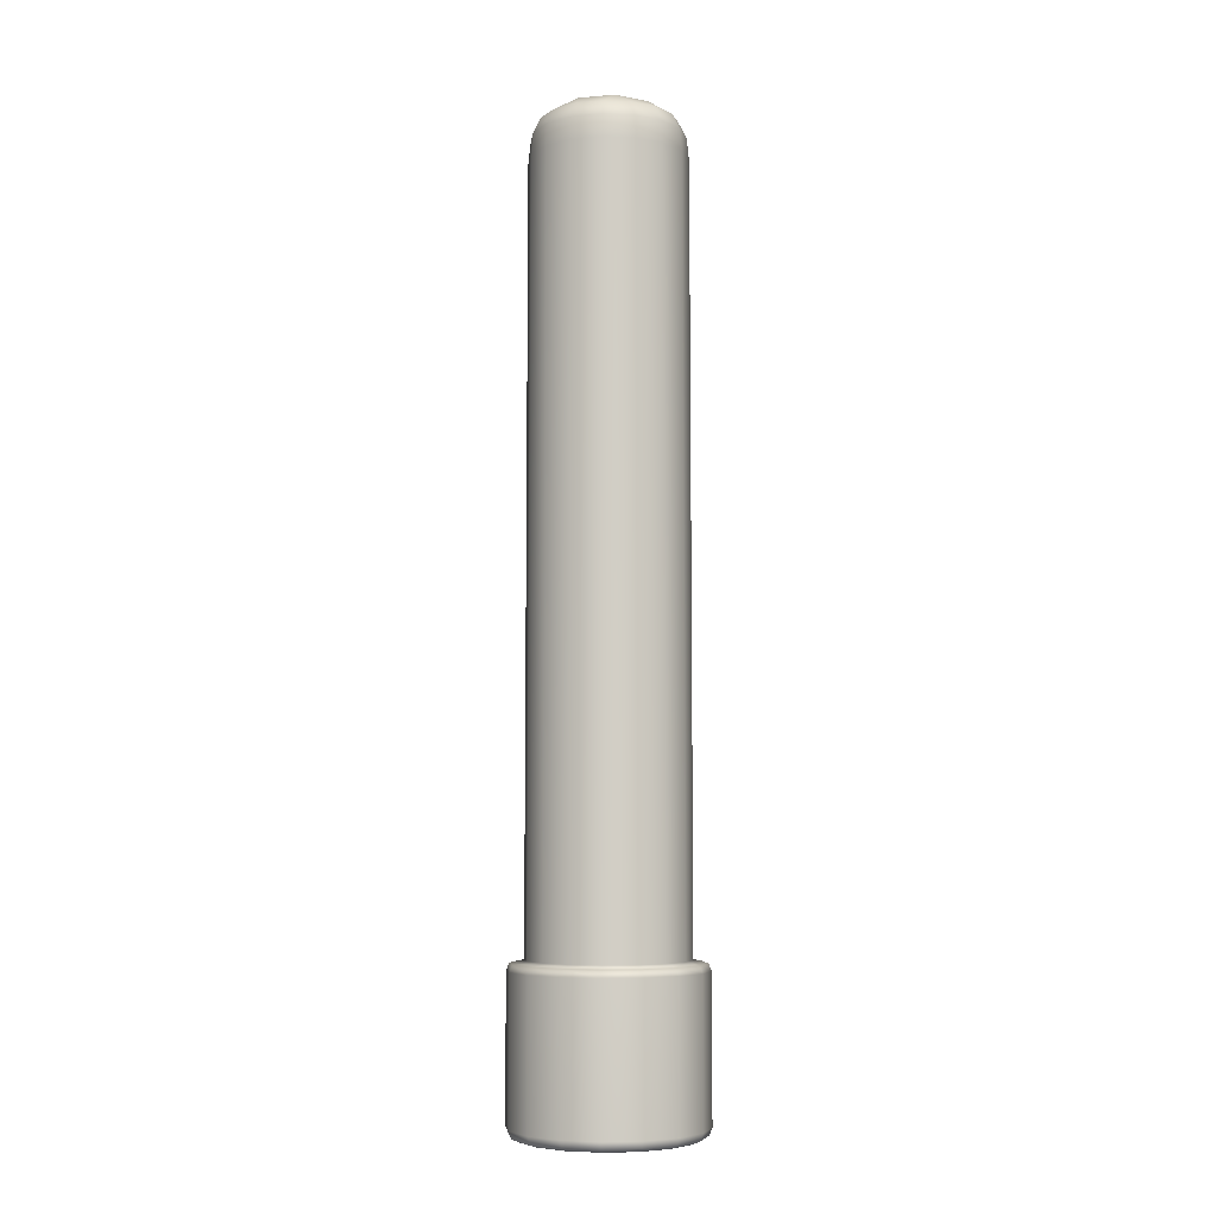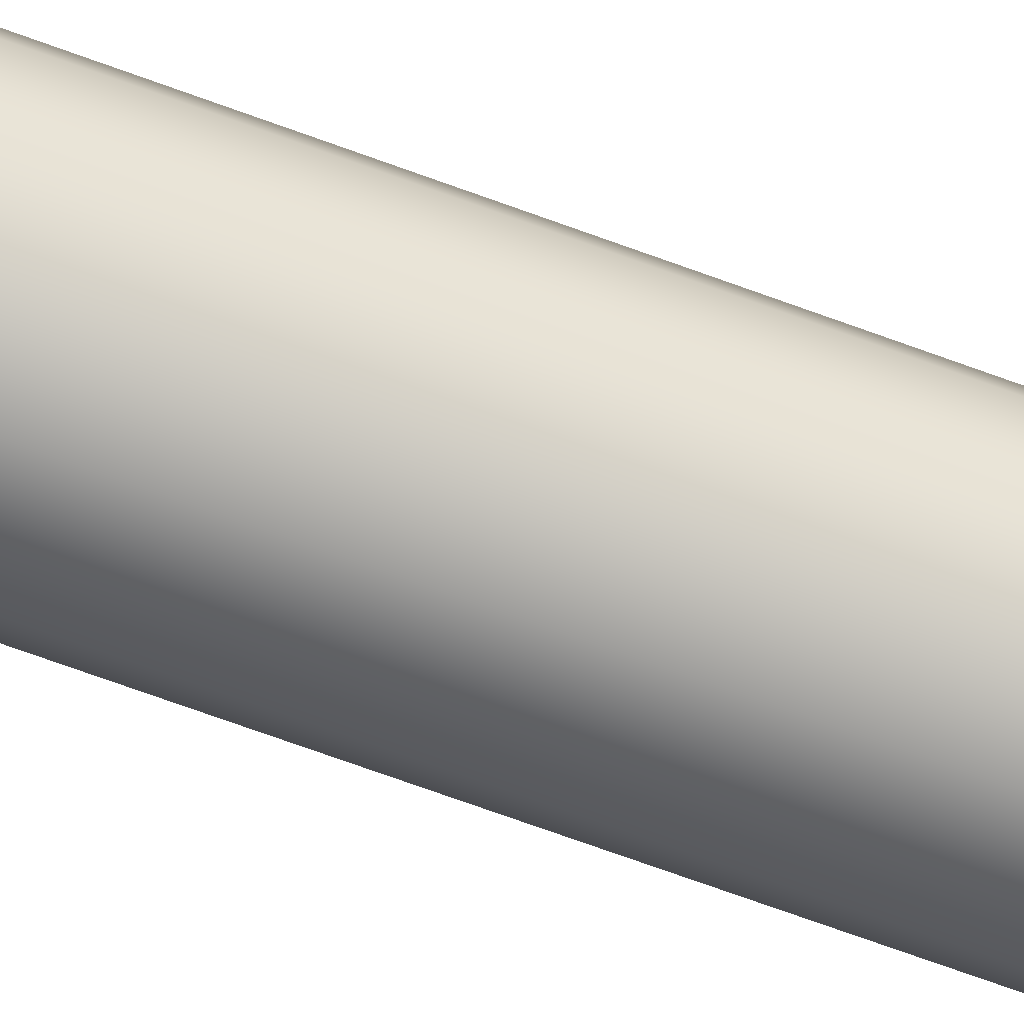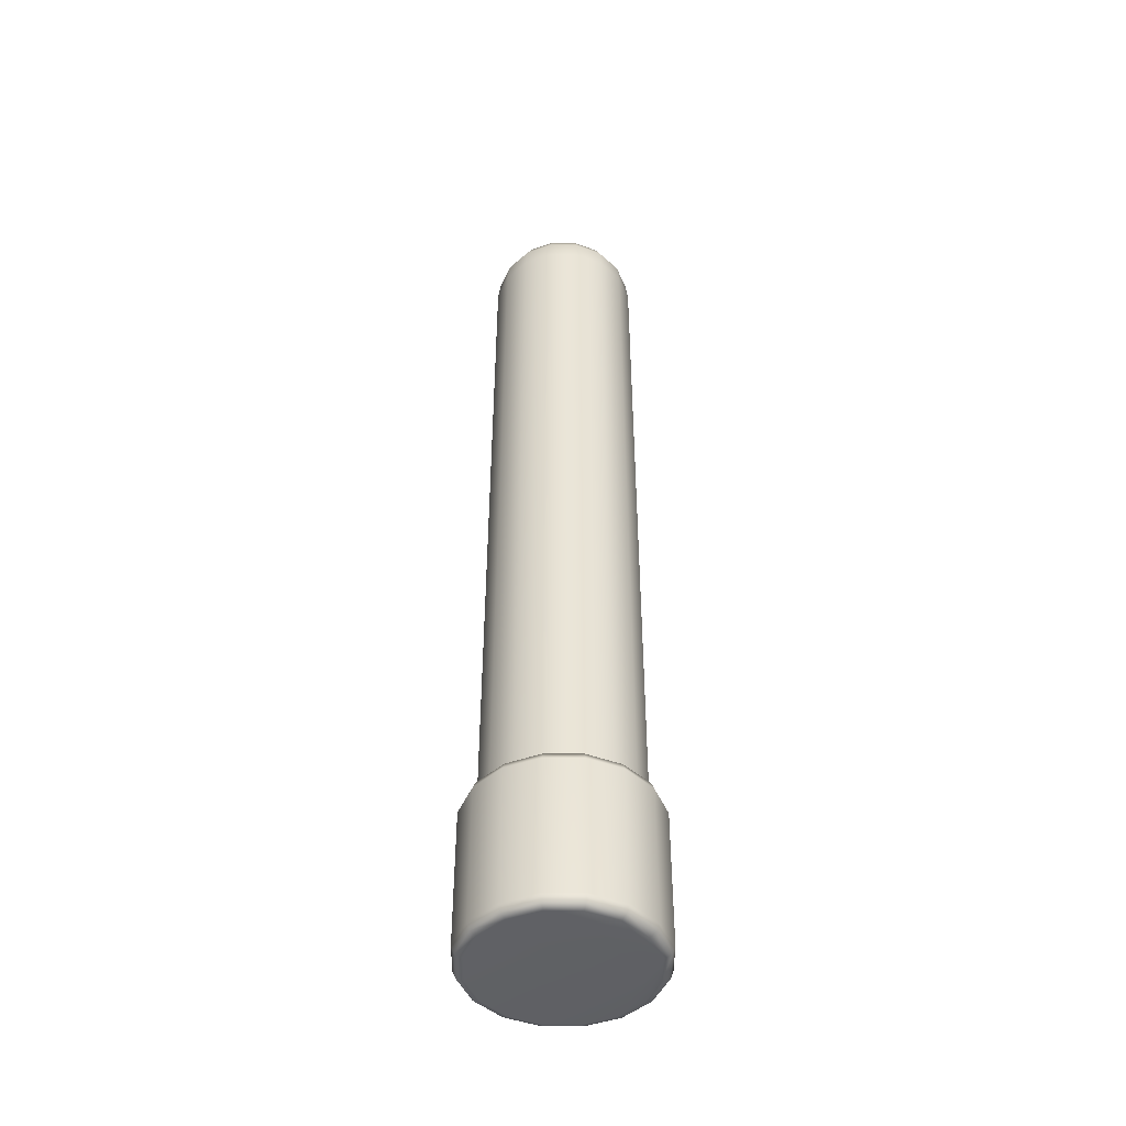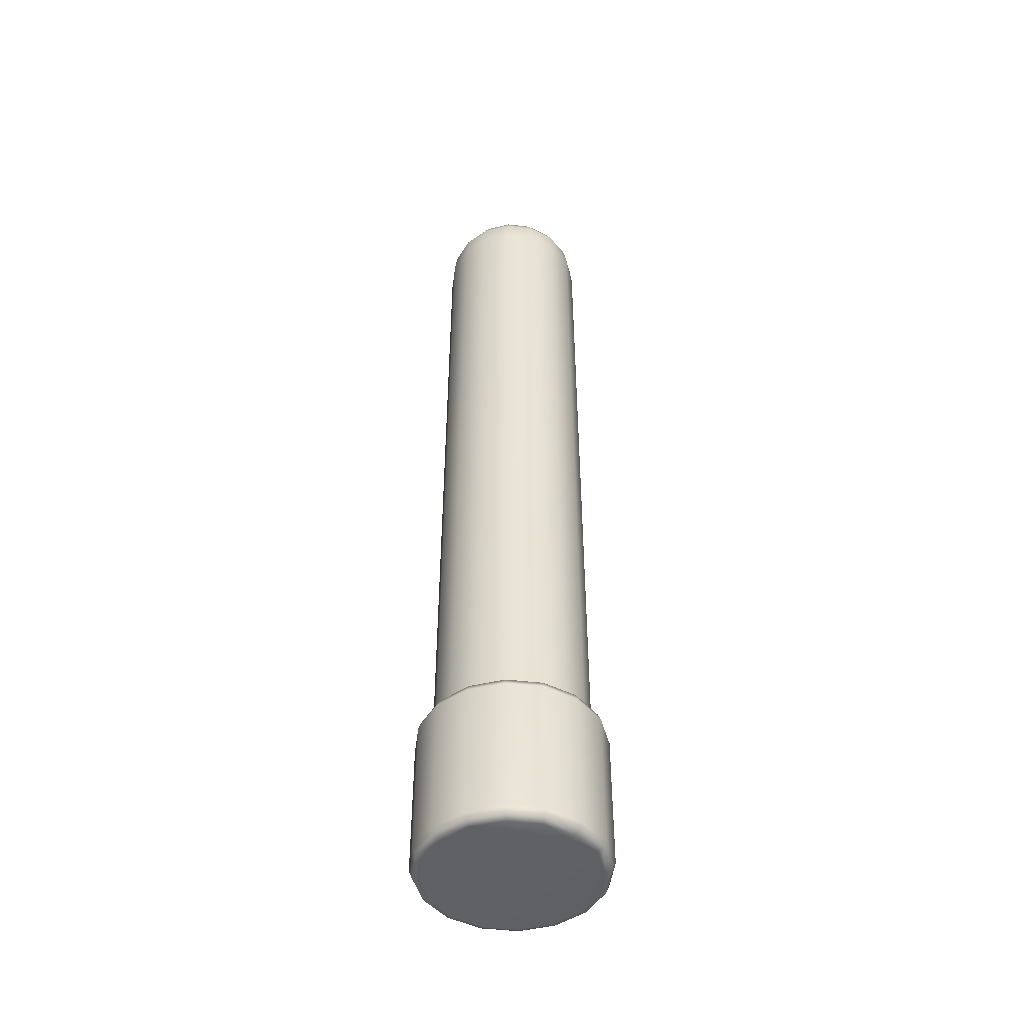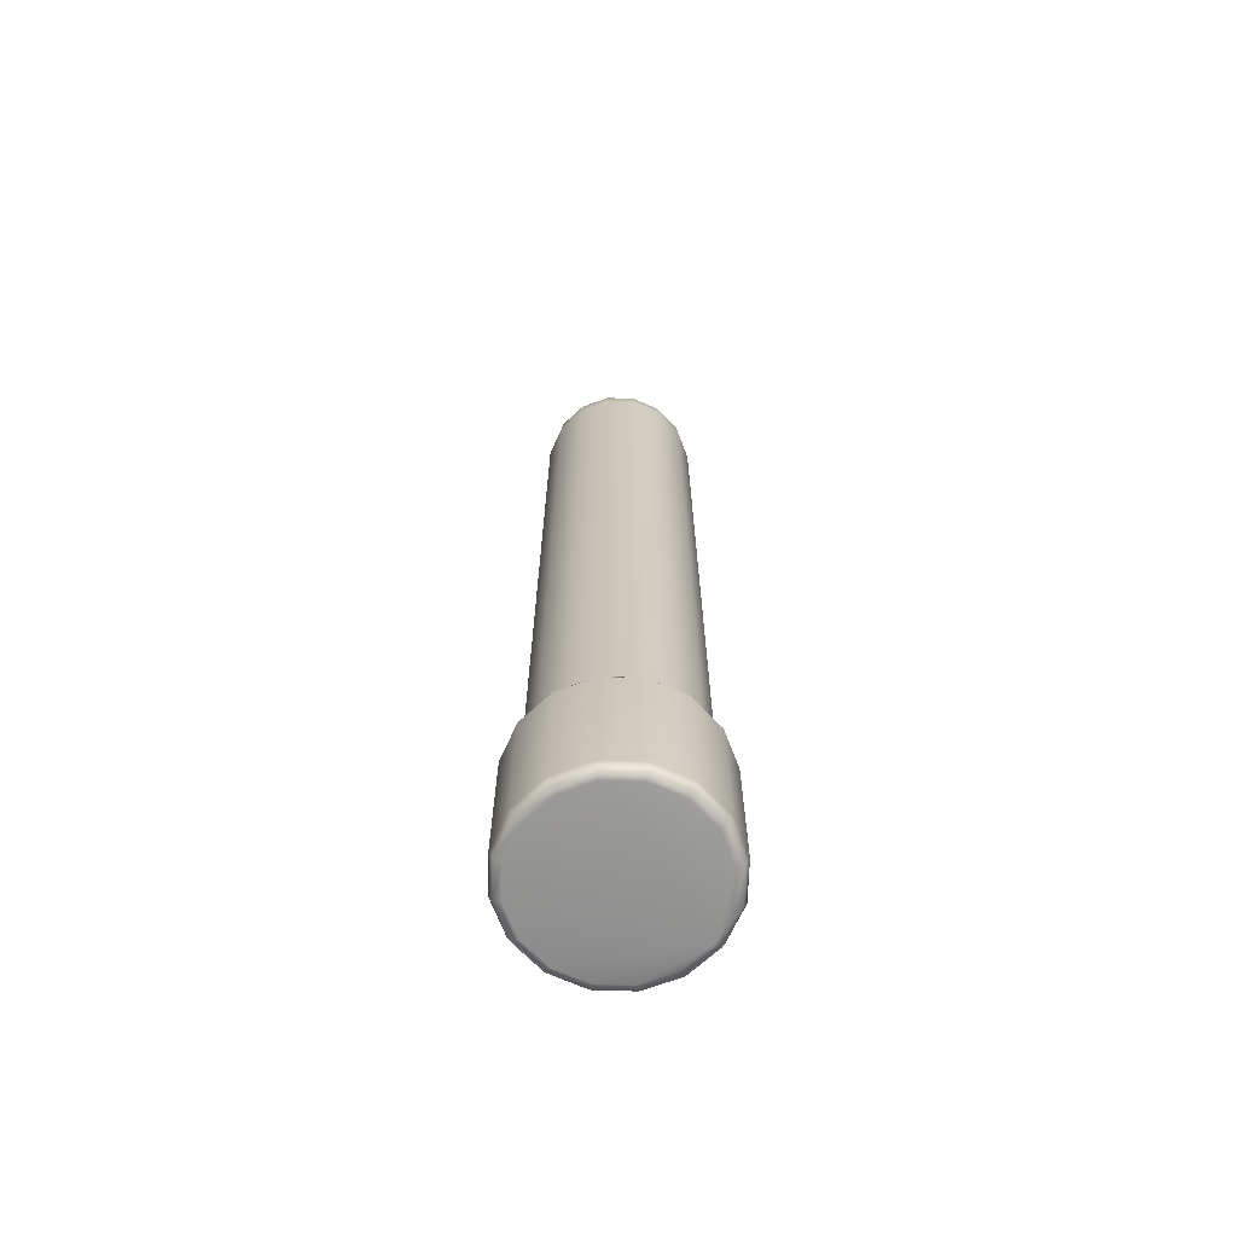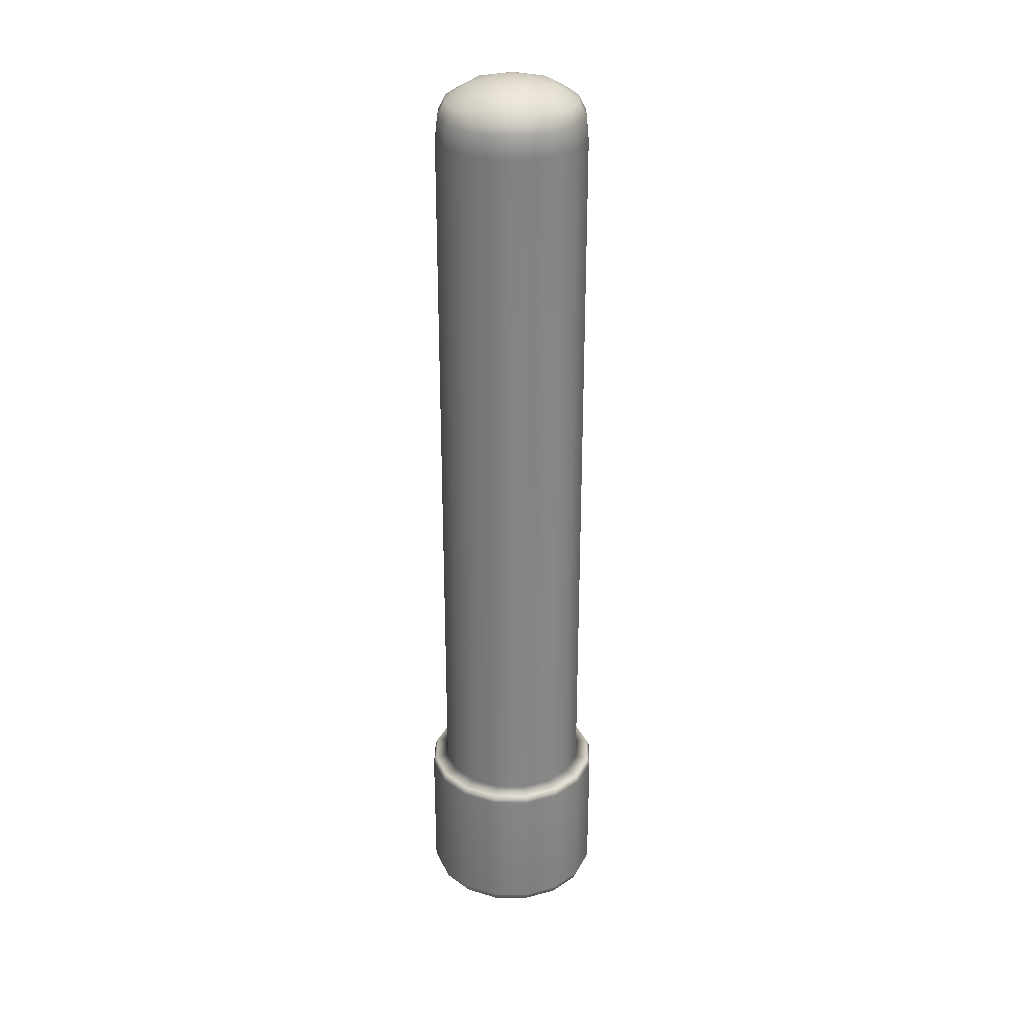
<metadata>
{"format":"obj","ext":"obj","renderer":"f3d","projection":"perspective","resolution":1024,"background":"white","views":[{"elev":-5.9,"azim":-86.0,"up":"+Y"},{"elev":-70.0,"azim":-110.2,"up":"+Z"},{"elev":-45.9,"azim":123.3,"up":"+Y"},{"elev":-46.8,"azim":138.9,"up":"+Y"},{"elev":-67.1,"azim":76.8,"up":"+Y"},{"elev":29.5,"azim":-77.7,"up":"+Y"}]}
</metadata>
<code>
g Model_29
v -7.75 -5.25 -0.5859
v -7.974 -5.25 -0.5413
v -7.526 -5.25 -0.5413
v -7.336 -5.25 -0.4143
v -7.209 -5.25 -0.2243
v -7.164 -5.25 1.132e-05
v -7.209 -5.25 0.2243
v -7.336 -5.25 0.4144
v -7.526 -5.25 0.5413
v -7.75 -5.25 0.5859
v -7.974 -5.25 0.5413
v -8.164 -5.25 0.4144
v -8.291 -5.25 0.2243
v -8.336 -5.25 1.132e-05
v -8.291 -5.25 -0.2243
v -8.164 -5.25 -0.4143
v -7.75 -5.228 0.6378
v -7.506 -5.228 0.5892
v -7.336 -5.25 0.4144
v -7.75 -5.176 0.6591
v -7.299 -5.228 0.4508
v -7.209 -5.25 0.2243
v -7.498 -5.176 0.609
v -7.161 -5.228 0.2441
v -7.164 -5.25 1.132e-05
v -7.498 -4.203 0.609
v -7.75 -4.203 0.6591
v -7.75 -4.152 0.6384
v -7.284 -5.176 0.466
v -7.112 -5.228 1.132e-05
v -7.209 -5.25 -0.2243
v -7.284 -4.203 0.466
v -7.506 -4.152 0.5899
v -7.141 -5.176 0.2522
v -7.161 -5.228 -0.2441
v -7.336 -5.25 -0.4143
v -7.542 -4.131 0.5015
v -7.75 -4.131 0.5427
v -7.366 -4.131 0.3837
v -7.299 -4.152 0.4515
v -7.249 -4.131 0.2076
v -7.141 -4.203 0.2522
v -7.16 -4.152 0.2443
v -7.207 -4.131 1.132e-05
v -7.091 -4.203 1.132e-05
v -7.112 -4.152 1.132e-05
v -7.249 -4.131 -0.2078
v -7.091 -5.176 1.132e-05
v -7.16 -4.152 -0.2443
v -7.366 -4.131 -0.3837
v -7.141 -4.203 -0.2522
v -7.141 -5.176 -0.2522
v -7.299 -4.152 -0.4514
v -7.542 -4.131 -0.5015
v -7.284 -4.203 -0.466
v -7.299 -5.228 -0.451
v -7.526 -5.25 -0.5413
v -7.506 -4.152 -0.5898
v -7.75 -4.131 -0.5427
v -7.284 -5.176 -0.466
v -7.506 -5.228 -0.5892
v -7.75 -5.25 -0.5859
v -7.498 -4.203 -0.609
v -7.75 -4.152 -0.6384
v -7.958 -4.131 -0.5015
v -7.498 -5.176 -0.609
v -7.75 -5.228 -0.6378
v -7.974 -5.25 -0.5413
v -7.75 -4.203 -0.659
v -7.994 -4.152 -0.5898
v -8.134 -4.131 -0.3837
v -7.75 -5.176 -0.659
v -7.994 -5.228 -0.5892
v -8.164 -5.25 -0.4143
v -8.002 -4.203 -0.609
v -8.201 -4.152 -0.4514
v -8.251 -4.131 -0.2078
v -8.002 -5.176 -0.609
v -8.201 -5.228 -0.451
v -8.291 -5.25 -0.2243
v -8.216 -4.203 -0.466
v -8.34 -4.152 -0.2443
v -8.293 -4.131 1.132e-05
v -8.216 -5.176 -0.466
v -8.339 -5.228 -0.2441
v -8.336 -5.25 1.132e-05
v -8.359 -4.203 -0.2522
v -8.388 -4.152 1.132e-05
v -8.251 -4.131 0.2076
v -8.388 -5.228 1.132e-05
v -8.291 -5.25 0.2243
v -8.359 -5.176 -0.2522
v -8.409 -4.203 1.132e-05
v -8.34 -4.152 0.2443
v -8.134 -4.131 0.3837
v -8.339 -5.228 0.2441
v -8.164 -5.25 0.4144
v -8.409 -5.176 1.132e-05
v -8.359 -4.203 0.2522
v -8.201 -4.152 0.4515
v -7.958 -4.131 0.5015
v -8.201 -5.228 0.4508
v -7.974 -5.25 0.5413
v -8.359 -5.176 0.2522
v -8.216 -4.203 0.466
v -7.994 -4.152 0.5899
v -7.75 -4.131 0.5427
v -7.75 -4.152 0.6384
v -7.75 -4.203 0.6591
v -8.002 -4.203 0.609
v -8.216 -5.176 0.466
v -8.002 -5.176 0.609
v -7.75 -5.176 0.6591
v -7.75 -5.228 0.6378
v -7.994 -5.228 0.5892
v -7.75 -5.25 0.5859
v -7.542 -4.131 0.5015
v -7.75 -4.131 0.5427
v -7.75 1.106 0.5367
v -7.545 1.106 0.4959
v -7.366 -4.131 0.3837
v -7.371 1.106 0.3796
v -7.249 -4.131 0.2076
v -7.254 1.106 0.2053
v -7.207 -4.131 1.132e-05
v -7.213 1.106 1.132e-05
v -7.249 -4.131 -0.2078
v -7.254 1.106 -0.2053
v -7.366 -4.131 -0.3837
v -7.371 1.106 -0.3795
v -7.542 -4.131 -0.5015
v -7.545 1.106 -0.4958
v -7.75 -4.131 -0.5427
v -7.75 1.106 -0.5367
v -7.958 -4.131 -0.5015
v -7.955 1.106 -0.4958
v -8.134 -4.131 -0.3837
v -8.129 1.106 -0.3795
v -8.251 -4.131 -0.2078
v -8.246 1.106 -0.2053
v -8.293 -4.131 1.132e-05
v -8.287 1.106 1.132e-05
v -8.251 -4.131 0.2076
v -8.246 1.106 0.2053
v -8.134 -4.131 0.3837
v -8.129 1.106 0.3796
v -7.958 -4.131 0.5015
v -7.955 1.106 0.4959
v -7.75 -4.131 0.5427
v -7.75 1.106 0.5367
v -7.75 1.263 -0.5198
v -7.551 1.263 -0.4802
v -7.545 1.106 -0.4958
v -7.949 1.263 -0.4802
v -8.129 1.106 -0.3795
v -7.382 1.263 -0.3676
v -7.371 1.106 -0.3795
v -8.118 1.263 -0.3676
v -8.246 1.106 -0.2053
v -7.27 1.263 -0.1988
v -7.254 1.106 -0.2053
v -8.23 1.263 -0.1988
v -8.287 1.106 1.132e-05
v -7.23 1.263 1.132e-05
v -7.213 1.106 1.132e-05
v -8.27 1.263 1.132e-05
v -8.246 1.106 0.2053
v -7.27 1.263 0.1988
v -7.254 1.106 0.2053
v -8.23 1.263 0.1988
v -8.129 1.106 0.3796
v -7.382 1.263 0.3675
v -7.371 1.106 0.3796
v -8.118 1.263 0.3675
v -7.955 1.106 0.4959
v -7.551 1.263 0.4802
v -7.545 1.106 0.4959
v -7.949 1.263 0.4802
v -7.75 1.106 0.5367
v -7.75 1.263 0.5198
v -8.216 1.368 1.132e-05
v -8.181 1.368 0.1784
v -8.08 1.368 0.3297
v -7.928 1.368 0.4308
v -7.75 1.368 0.4663
v -7.571 1.368 0.4308
v -8.068 1.459 0.06316
v -7.93 1.459 0.2695
v -7.905 1.5 0.03086
v -7.882 1.5 -0.08794
v -7.42 1.368 0.3297
v -7.687 1.459 0.3179
v -8.02 1.459 -0.1801
v -7.319 1.368 0.1784
v -7.481 1.459 0.1801
v -7.284 1.368 1.132e-05
v -7.838 1.5 0.1317
v -7.719 1.5 0.1553
v -7.319 1.368 -0.1784
v -7.618 1.5 0.08797
v -7.432 1.459 -0.06314
v -7.42 1.368 -0.3297
v -7.595 1.5 -0.03084
v -7.57 1.459 -0.2695
v -7.571 1.368 -0.4308
v -7.75 1.368 -0.4662
v -7.662 1.5 -0.1317
v -7.813 1.459 -0.3178
v -7.928 1.368 -0.4308
v -7.781 1.5 -0.1553
v -8.08 1.368 -0.3297
v -8.181 1.368 -0.1784
g Model_29_0
f 3 2 1
f 4 2 3
f 5 2 4
f 6 2 5
f 7 2 6
f 8 2 7
f 9 2 8
f 10 2 9
f 11 2 10
f 12 2 11
f 13 2 12
f 14 2 13
f 15 2 14
f 16 2 15
f 10 9 17
f 9 18 17
f 9 19 18
f 17 18 20
f 19 21 18
f 19 22 21
f 18 23 20
f 18 21 23
f 22 24 21
f 22 25 24
f 20 23 26
f 27 20 26
f 27 26 28
f 21 29 23
f 21 24 29
f 25 30 24
f 25 31 30
f 26 23 32
f 23 29 32
f 26 33 28
f 26 32 33
f 24 34 29
f 24 30 34
f 31 35 30
f 31 36 35
f 33 37 28
f 37 38 28
f 39 37 33
f 40 39 33
f 32 40 33
f 41 39 40
f 32 29 42
f 32 42 40
f 29 34 42
f 43 41 40
f 42 43 40
f 44 41 43
f 42 34 45
f 42 45 43
f 46 44 43
f 45 46 43
f 47 44 46
f 34 48 45
f 30 48 34
f 30 35 48
f 49 47 46
f 50 47 49
f 45 51 46
f 45 48 51
f 51 49 46
f 35 52 48
f 48 52 51
f 53 50 49
f 54 50 53
f 51 55 49
f 51 52 55
f 55 53 49
f 35 56 52
f 36 56 35
f 36 57 56
f 58 54 53
f 59 54 58
f 52 60 55
f 56 60 52
f 57 61 56
f 56 61 60
f 57 62 61
f 55 63 53
f 55 60 63
f 63 58 53
f 64 59 58
f 65 59 64
f 61 66 60
f 60 66 63
f 62 67 61
f 61 67 66
f 62 68 67
f 63 69 58
f 63 66 69
f 69 64 58
f 70 65 64
f 71 65 70
f 67 72 66
f 66 72 69
f 68 73 67
f 67 73 72
f 68 74 73
f 69 75 64
f 69 72 75
f 75 70 64
f 76 71 70
f 77 71 76
f 73 78 72
f 72 78 75
f 74 79 73
f 73 79 78
f 74 80 79
f 75 81 70
f 75 78 81
f 81 76 70
f 82 77 76
f 83 77 82
f 79 84 78
f 78 84 81
f 80 85 79
f 79 85 84
f 85 80 86
f 81 87 76
f 81 84 87
f 87 82 76
f 88 83 82
f 89 83 88
f 90 85 86
f 86 91 90
f 85 92 84
f 84 92 87
f 92 85 90
f 82 87 93
f 87 92 93
f 88 82 93
f 94 89 88
f 95 89 94
f 91 96 90
f 91 97 96
f 98 92 90
f 92 98 93
f 90 96 98
f 88 93 99
f 93 98 99
f 94 88 99
f 100 95 94
f 101 95 100
f 97 102 96
f 97 103 102
f 96 104 98
f 98 104 99
f 96 102 104
f 99 105 94
f 99 104 105
f 105 100 94
f 106 101 100
f 107 101 106
f 108 107 106
f 109 108 106
f 110 106 100
f 105 110 100
f 110 109 106
f 104 111 105
f 102 111 104
f 105 111 110
f 110 112 109
f 111 112 110
f 112 113 109
f 114 113 112
f 102 115 111
f 115 112 111
f 115 114 112
f 103 115 102
f 116 114 115
f 103 116 115
f 119 118 117
f 120 119 117
f 120 117 121
f 122 120 121
f 122 121 123
f 124 122 123
f 124 123 125
f 126 124 125
f 126 125 127
f 128 126 127
f 128 127 129
f 130 128 129
f 130 129 131
f 132 130 131
f 132 131 133
f 134 132 133
f 134 133 135
f 136 134 135
f 136 135 137
f 138 136 137
f 138 137 139
f 140 138 139
f 140 139 141
f 142 140 141
f 142 141 143
f 144 142 143
f 144 143 145
f 146 144 145
f 146 145 147
f 148 146 147
f 148 147 149
f 150 148 149
f 134 136 151
f 134 151 152
f 153 134 152
f 136 154 151
f 136 155 154
f 153 152 156
f 157 153 156
f 155 158 154
f 155 159 158
f 157 156 160
f 161 157 160
f 159 162 158
f 162 159 163
f 161 160 164
f 165 161 164
f 166 162 163
f 163 167 166
f 165 164 168
f 169 165 168
f 167 170 166
f 167 171 170
f 169 168 172
f 173 169 172
f 171 174 170
f 171 175 174
f 173 172 176
f 177 173 176
f 175 178 174
f 175 179 178
f 179 177 180
f 177 176 180
f 179 180 178
f 166 170 181
f 170 174 182
f 170 182 181
f 174 178 183
f 174 183 182
f 178 180 184
f 178 184 183
f 180 176 185
f 180 185 184
f 176 172 186
f 176 186 185
f 182 183 187
f 181 182 187
f 183 184 188
f 184 185 188
f 183 188 187
f 187 188 189
f 189 190 187
f 172 191 186
f 172 168 191
f 185 186 192
f 185 192 188
f 186 191 192
f 187 193 181
f 190 193 187
f 168 194 191
f 168 164 194
f 191 194 195
f 191 195 192
f 164 196 194
f 194 196 195
f 164 160 196
f 188 192 197
f 188 197 189
f 192 198 197
f 192 195 198
f 198 189 197
f 160 199 196
f 160 156 199
f 195 200 198
f 200 189 198
f 196 201 195
f 196 199 201
f 195 201 200
f 156 202 199
f 199 202 201
f 156 152 202
f 201 203 200
f 203 189 200
f 202 204 201
f 201 204 203
f 152 205 202
f 202 205 204
f 152 151 205
f 151 206 205
f 205 206 204
f 151 154 206
f 207 189 203
f 204 207 203
f 206 208 204
f 204 208 207
f 154 209 206
f 206 209 208
f 154 158 209
f 210 189 207
f 208 210 207
f 190 189 210
f 193 190 210
f 208 193 210
f 209 211 208
f 158 211 209
f 211 193 208
f 158 162 211
f 211 212 193
f 162 212 211
f 193 212 181
f 212 162 166
f 181 212 166

</code>
